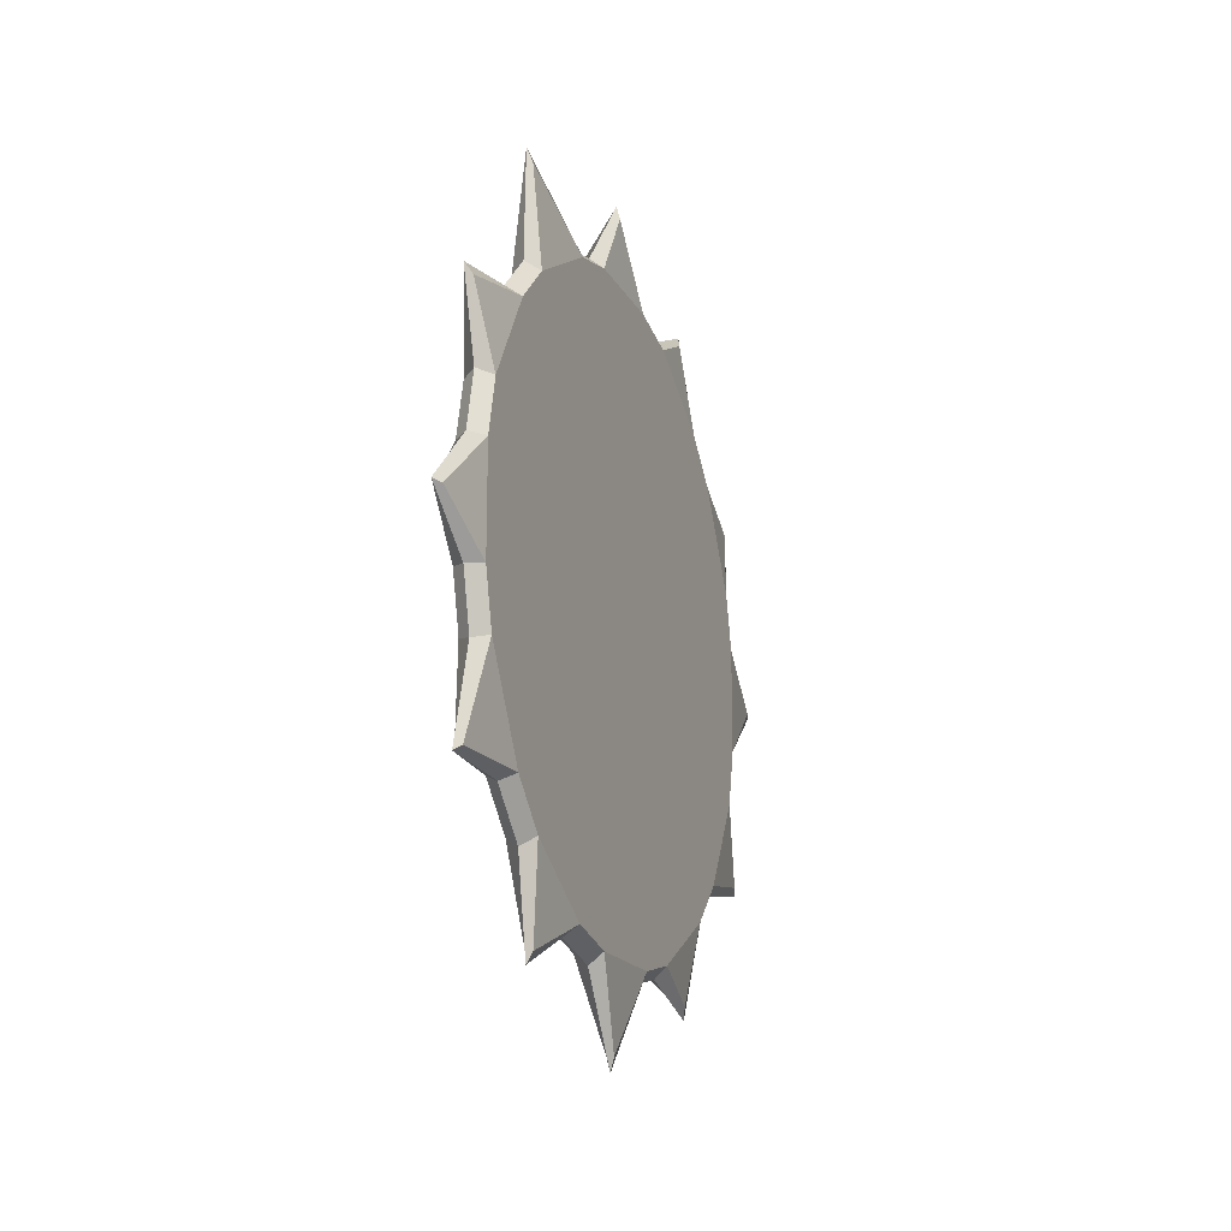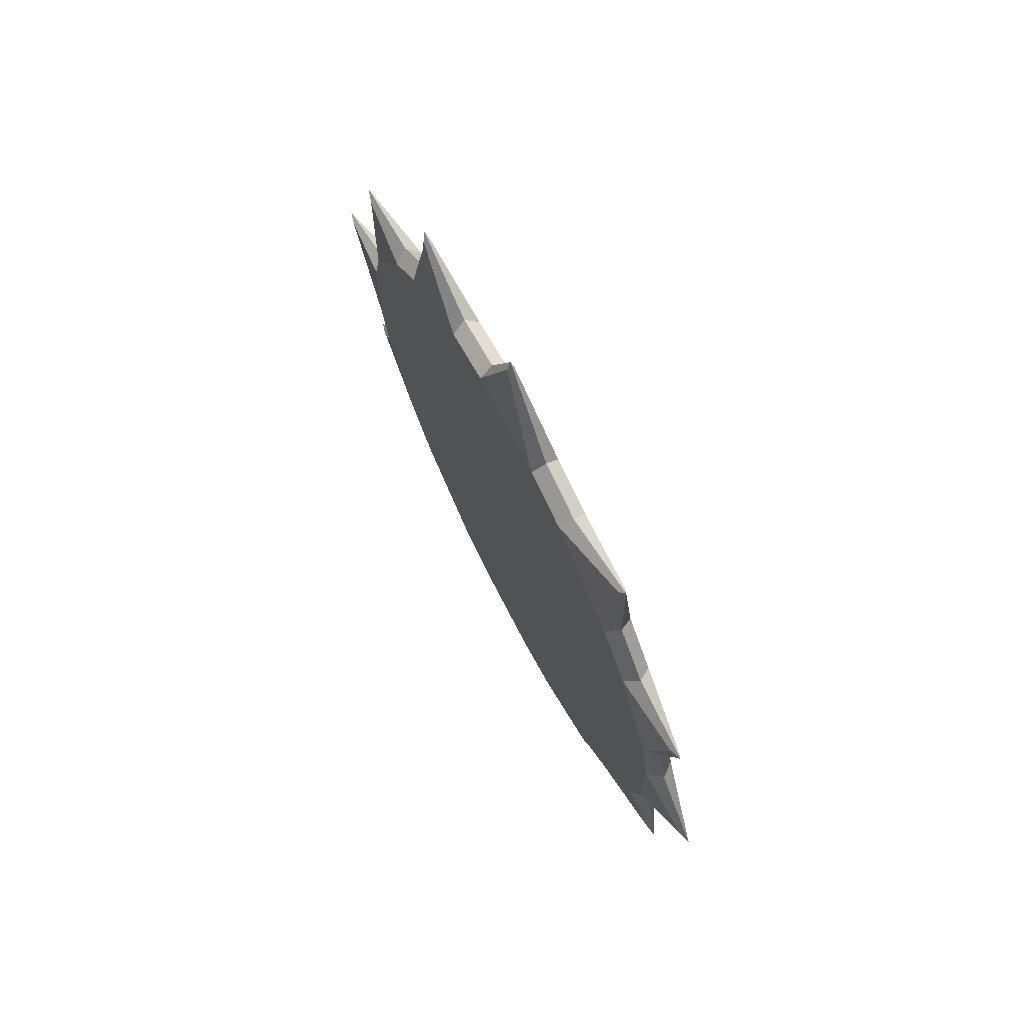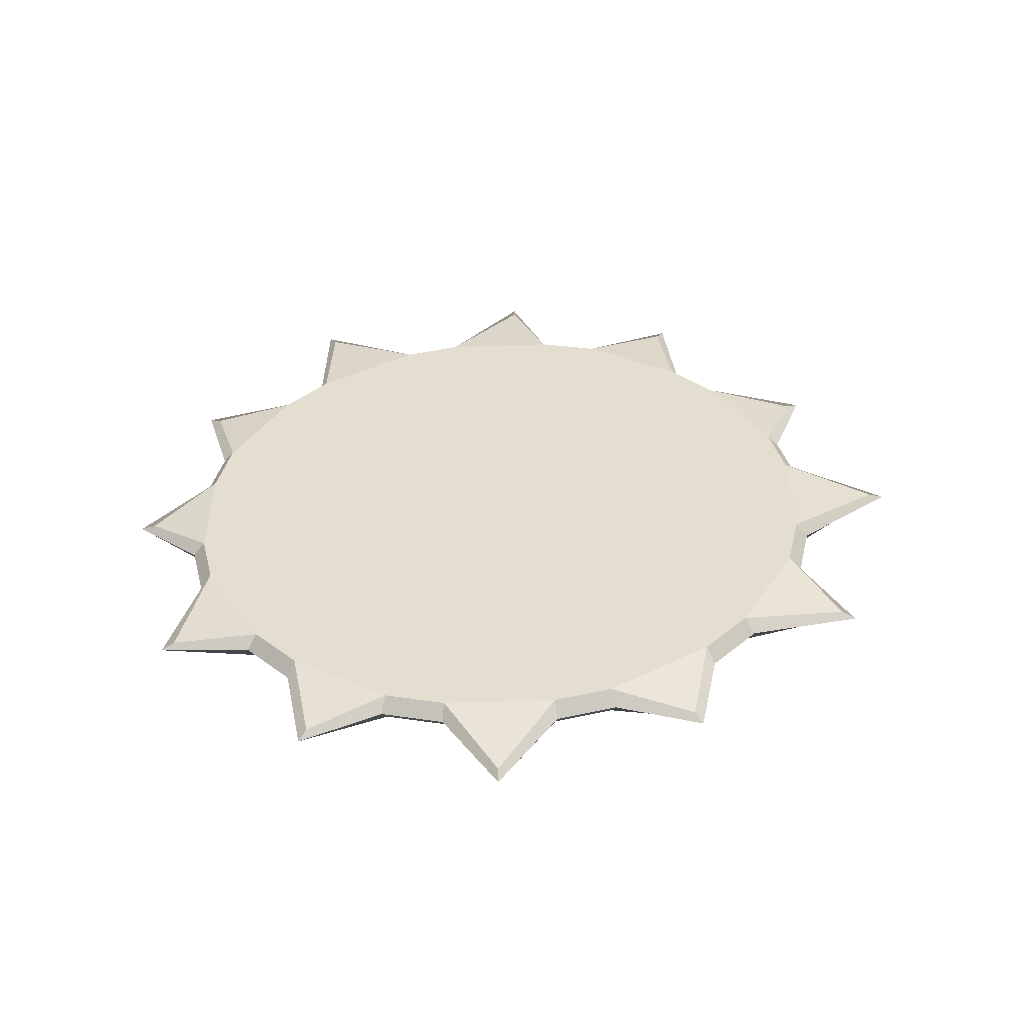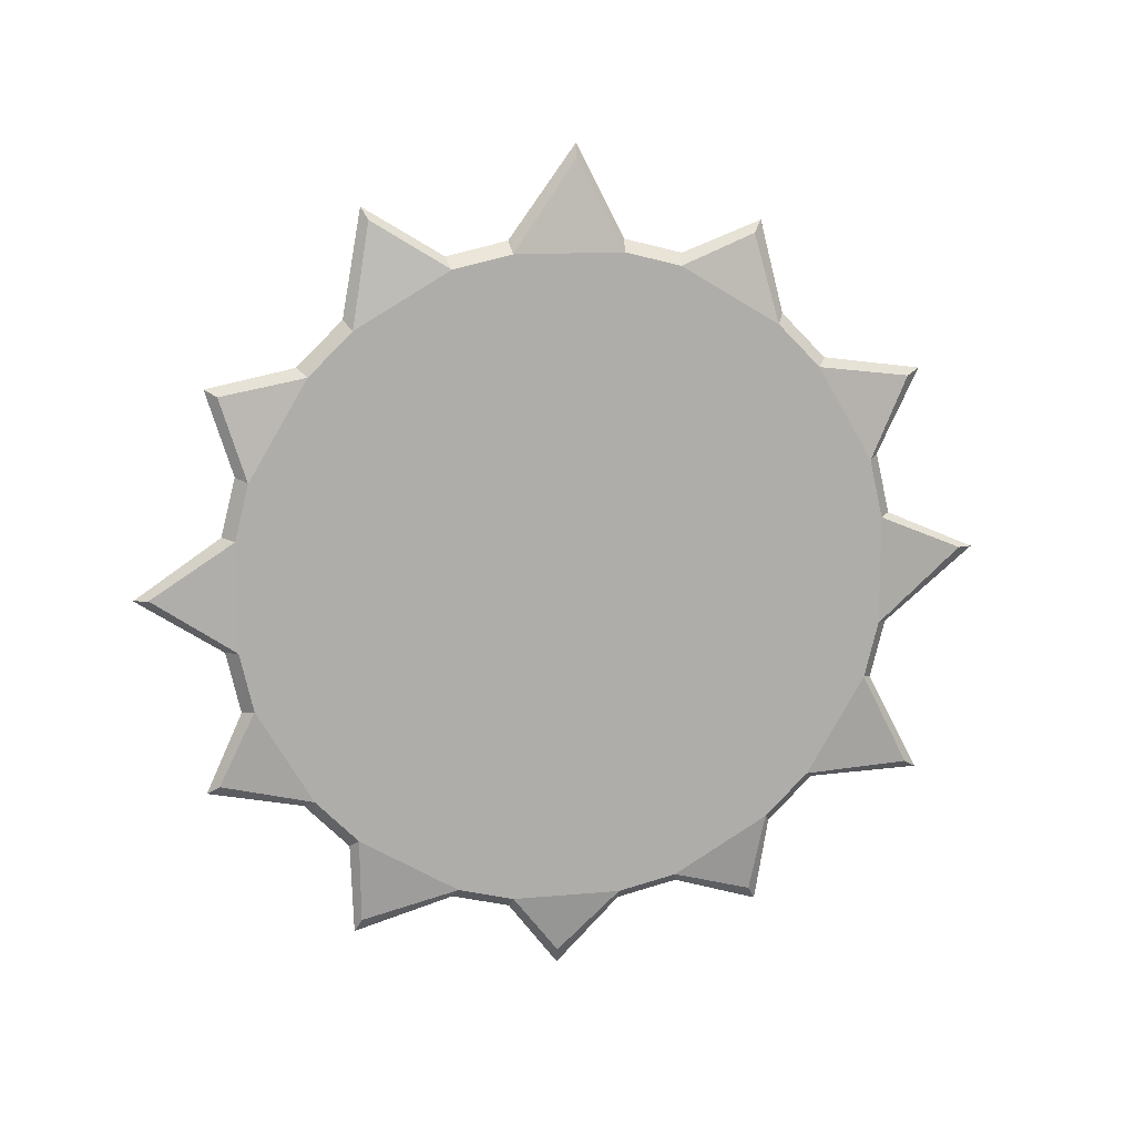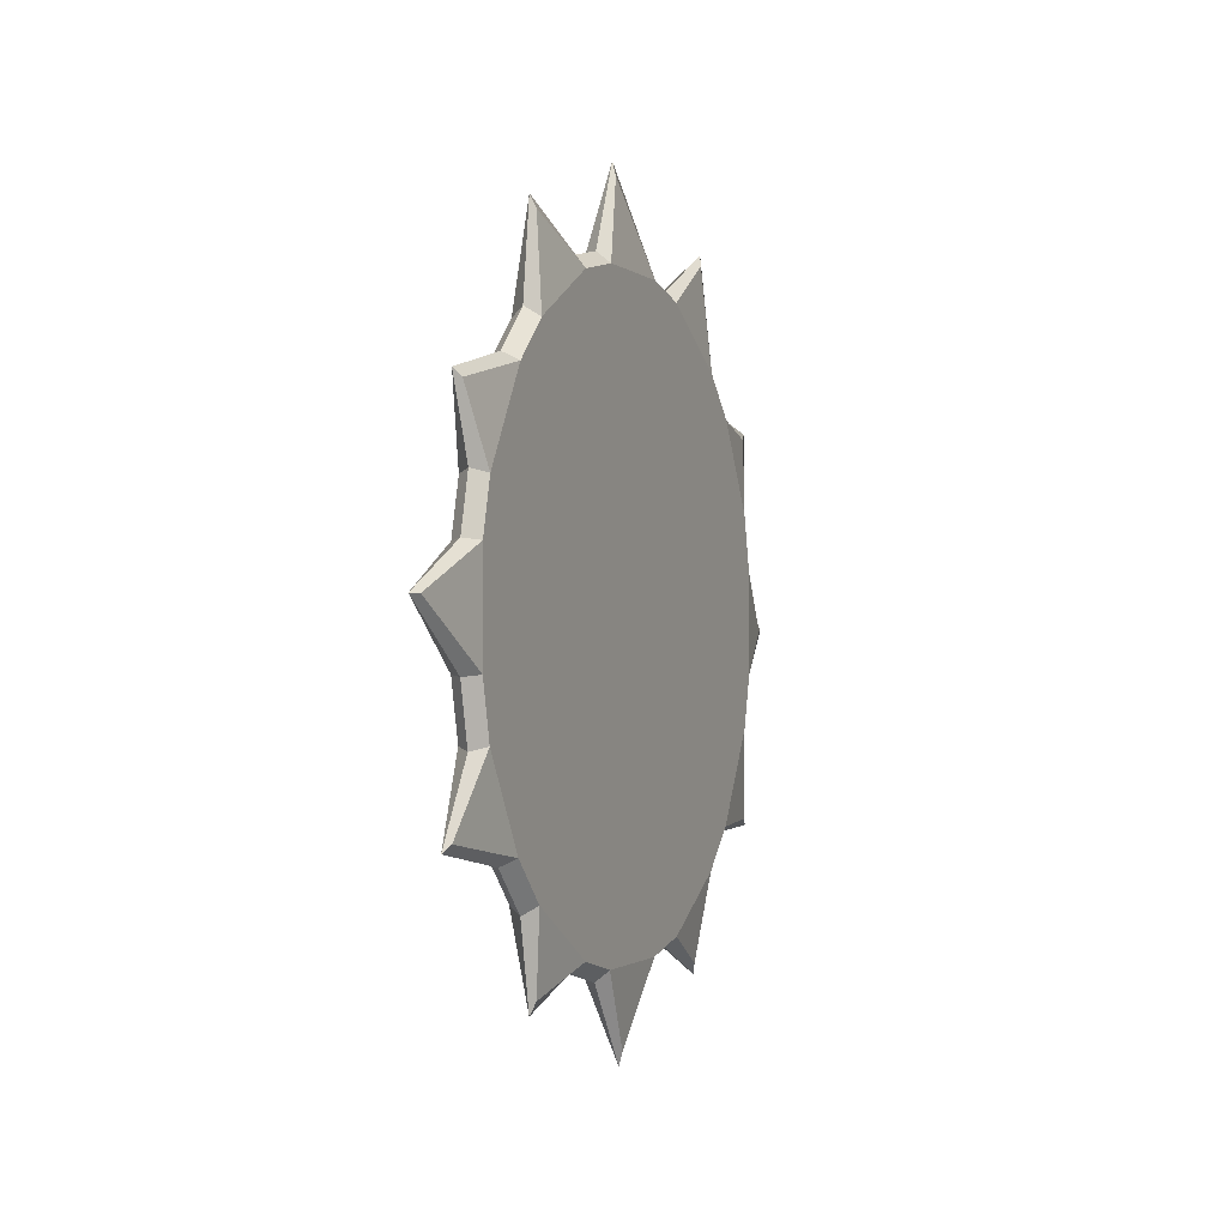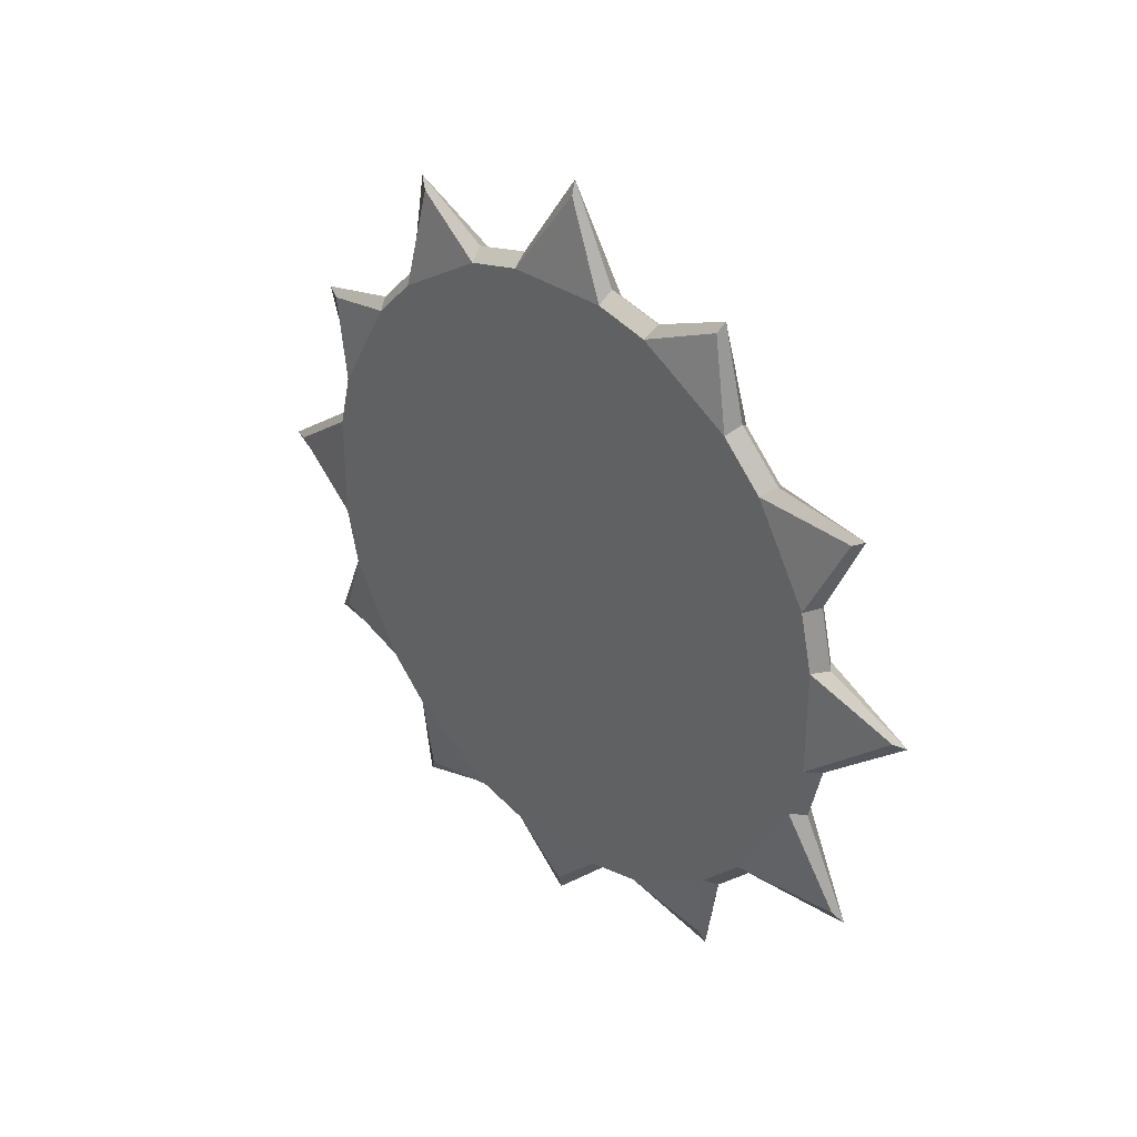
<metadata>
{"format":"obj","ext":"obj","renderer":"f3d","projection":"perspective","resolution":1024,"background":"white","views":[{"elev":-17.8,"azim":-159.7,"up":"+Y"},{"elev":71.3,"azim":152.9,"up":"+Y"},{"elev":-52.6,"azim":-87.9,"up":"+Y"},{"elev":12.5,"azim":77.8,"up":"+Z"},{"elev":-1.2,"azim":22.7,"up":"+Y"},{"elev":32.4,"azim":135.4,"up":"+Z"}]}
</metadata>
<code>
v 0.02997 -0.6732 0.1171
v 0.02997 -0.6442 0.2333
v 0.02997 -0.5219 0.4399
v 0.02997 -0.4316 0.5289
v 0.02997 -0.2334 0.6452
v 0.02997 -0.1109 0.6732
v -0.02997 -0.6732 0.1171
v -0.02997 -0.6442 0.2333
v -0.02997 -0.5219 0.4399
v -0.02997 -0.4316 0.5289
v -0.02997 -0.2334 0.6452
v -0.02997 -0.1109 0.6732
v 0.007539 -0.8459 0.000542
v -0.007539 -0.8459 0.000542
v 0.007539 -0.6975 0.4035
v -0.007539 -0.6975 0.4035
v 0.007539 -0.3936 0.7432
v -0.007539 -0.3936 0.7432
v 0.007539 0.02258 0.8585
v -0.007539 0.02258 0.8585
v 0.02997 -0 0.6732
v -0.02997 -0 0.6732
v 0.02997 -0.6732 -0
v -0.02997 -0.6732 -0
v -0 -0.4085 0.769
v -0 -0.4476 0.5485
v -0 -0.5412 0.4562
v 0 -0.7233 0.4184
v 0 -0.668 0.2419
v 0 -0.6981 0.1214
v 0 -0.8757 0.000542
v -0 0.02258 0.8883
v -0 -0.115 0.6981
v -0 -0.242 0.669
v 0.02997 -0.2443 0.09136
v 0.02997 -0.1868 0.1867
v 0.02997 -0.0909 0.2475
v 0.02997 -0 0.2637
v -0.02997 -0.2328 0.09277
v -0.02997 -0.1868 0.1867
v -0.02997 -0.0909 0.2475
v -0.02997 -0.2637 -0
v -0.02997 -0.001747 0.5788
v -0.02997 -0.0891 0.5397
v -0.02997 -0.2009 0.5547
v -0.02997 -0.3711 0.4542
v -0.02997 -0.4606 0.3992
v -0.02997 -0.5536 0.1987
v -0.02997 -0.5423 0.0924
v -0.02997 -0.5788 -0.001747
v 0.02997 -0.5853 -0.001627
v 0.02997 -0.5851 0.09947
v 0.02997 -0.5888 0.2175
v 0.02997 -0.4537 0.3816
v 0.02997 -0.3811 0.4931
v 0.02997 -0.2031 0.5609
v 0.02997 -0.07744 0.5605
v 0.02997 -0.001627 0.5853
v 0.02997 -0.1171 -0.6732
v 0.02997 -0.2333 -0.6442
v 0.02997 -0.4399 -0.5219
v 0.02997 -0.5289 -0.4316
v 0.02997 -0.6452 -0.2334
v 0.02997 -0.6732 -0.1109
v -0.02997 -0.1171 -0.6732
v -0.02997 -0.2333 -0.6442
v -0.02997 -0.4399 -0.5219
v -0.02997 -0.5289 -0.4316
v -0.02997 -0.6452 -0.2334
v -0.02997 -0.6732 -0.1109
v 0.007539 -0.01815 -0.8029
v -0.007539 -0.01815 -0.8029
v 0.007539 -0.4346 -0.7026
v -0.007539 -0.4346 -0.7026
v 0.007539 -0.7182 -0.3934
v -0.007539 -0.7182 -0.3934
v 0.02997 0 -0.6732
v -0.02997 0 -0.6732
v 0 -0.744 -0.4083
v 0 -0.5485 -0.4476
v 0 -0.4562 -0.5412
v 0 -0.4495 -0.7284
v 0 -0.2419 -0.668
v 0 -0.1214 -0.6981
v 0 -0.01815 -0.8327
v 0 -0.6981 -0.115
v 0 -0.669 -0.242
v 0.02997 -0.09136 -0.2443
v 0.02997 -0.1867 -0.1868
v 0.02997 -0.2475 -0.0909
v -0.02997 -0.09136 -0.2443
v -0.02997 -0.1787 -0.1684
v -0.02997 -0.2475 -0.0909
v -0.02997 0 -0.2637
v -0.02997 -0.5397 -0.0891
v -0.02997 -0.5547 -0.2009
v -0.02997 -0.4542 -0.3711
v -0.02997 -0.3992 -0.4606
v -0.02997 -0.1987 -0.5536
v -0.02997 -0.0924 -0.5423
v -0.02997 0.001747 -0.5788
v 0.02997 0.001627 -0.5853
v 0.02997 -0.09947 -0.5851
v 0.02997 -0.2175 -0.5888
v 0.02997 -0.3816 -0.4537
v 0.02997 -0.4931 -0.3811
v 0.02997 -0.5609 -0.2031
v 0.02997 -0.5605 -0.07744
v 0.02997 0.1171 0.6732
v 0.02997 0.2333 0.6442
v 0.02997 0.4399 0.5219
v 0.02997 0.5289 0.4316
v 0.02997 0.6452 0.2334
v 0.02997 0.6732 0.1109
v -0.02997 0.1171 0.6732
v -0.02997 0.2333 0.6442
v -0.02997 0.4399 0.5219
v -0.02997 0.5289 0.4316
v -0.02997 0.6452 0.2334
v -0.02997 0.6732 0.1109
v 0.007539 0.3918 0.706
v -0.007539 0.3918 0.706
v 0.007539 0.7294 0.4055
v -0.007539 0.7294 0.4055
v 0.007539 0.8569 0.03417
v -0.007539 0.8569 0.03417
v 0.02997 0.6732 0
v -0.02997 0.6732 0
v -0 0.7553 0.4204
v -0 0.5485 0.4476
v -0 0.4562 0.5412
v -0 0.4067 0.7318
v -0 0.2419 0.668
v -0 0.1214 0.6981
v -0 0.8867 0.03417
v -0 0.6981 0.115
v -0 0.669 0.242
v 0.02997 0.09136 0.2443
v 0.02997 0.1867 0.1868
v 0.02997 0.2475 0.0909
v 0.02997 0.2637 0
v -0.02997 0.09136 0.2443
v -0.02997 0.1867 0.1868
v -0.02997 0.229 0.09234
v -0.02997 0.5788 0.001747
v -0.02997 0.5397 0.0891
v -0.02997 0.5547 0.2009
v -0.02997 0.4542 0.3711
v -0.02997 0.3992 0.4606
v -0.02997 0.1987 0.5536
v -0.02997 0.0924 0.5423
v 0.02997 0.09947 0.5851
v 0.02997 0.2175 0.5888
v 0.02997 0.3816 0.4537
v 0.02997 0.4931 0.3811
v 0.02997 0.5609 0.2031
v 0.02997 0.5605 0.07744
v 0.02997 0.5853 0.001627
v 0.02997 0.6732 -0.1171
v 0.02997 0.6442 -0.2333
v 0.02997 0.5219 -0.4399
v 0.02997 0.4316 -0.5289
v 0.02997 0.2334 -0.6452
v 0.02997 0.1109 -0.6732
v -0.02997 0.6732 -0.1171
v -0.02997 0.6442 -0.2333
v -0.02997 0.5219 -0.4399
v -0.02997 0.4316 -0.5289
v -0.02997 0.2334 -0.6452
v -0.02997 0.1109 -0.6732
v 0.007539 0.7505 -0.4341
v -0.007539 0.7505 -0.4341
v 0.007539 0.4033 -0.6973
v -0.007539 0.4033 -0.6973
v 0 0.4182 -0.7231
v 0 0.4476 -0.5485
v 0 0.5412 -0.4562
v -0 0.7763 -0.449
v -0 0.668 -0.2419
v -0 0.6981 -0.1214
v 0 0.115 -0.6981
v 0 0.242 -0.669
v 0.02997 0.2443 -0.09136
v 0.02997 0.1868 -0.1867
v 0.02997 0.0909 -0.2475
v -0.02997 0.2443 -0.09136
v -0.02997 0.1868 -0.1867
v -0.02997 0.08196 -0.2255
v -0.02997 0.0891 -0.5397
v -0.02997 0.2009 -0.5547
v -0.02997 0.3711 -0.4542
v -0.02997 0.4606 -0.3992
v -0.02997 0.5536 -0.1987
v -0.02997 0.5423 -0.0924
v 0.02997 0.5851 -0.09947
v 0.02997 0.5888 -0.2175
v 0.02997 0.4537 -0.3816
v 0.02997 0.3811 -0.4931
v 0.02997 0.2031 -0.5609
v 0.02997 0.07744 -0.5605
v -0.02997 0 0.2637
v 0.02997 -0.2637 -0
v 0.02997 0 -0
v -0.02997 -0 0
v 0.02997 0 -0.2637
v -0.02997 0.2637 -0
v 0.02997 -0 0.111
v 0.02997 -0.111 -0
v -0.02997 0 0.111
v -0.02997 -0.111 -0
v 0.02997 0 -0.111
v -0.02997 0 -0.111
v 0.02997 0.111 0
v -0.02997 0.111 -0
v 0.02997 -0.07863 0.07856
v 0.02997 -0.1028 0.03845
v 0.02997 -0.03826 0.1042
v -0.02997 -0.1028 0.03845
v -0.02997 -0.07863 0.07856
v -0.02997 -0.03826 0.1042
v 0.02997 -0.07856 -0.07863
v 0.02997 -0.03845 -0.1028
v 0.02997 -0.1042 -0.03826
v -0.02997 -0.03845 -0.1028
v -0.02997 -0.07856 -0.07863
v -0.02997 -0.1042 -0.03826
v 0.02997 0.07856 0.07863
v 0.02997 0.03845 0.1028
v 0.02997 0.1042 0.03826
v -0.02997 0.03845 0.1028
v -0.02997 0.07856 0.07863
v -0.02997 0.1042 0.03826
v 0.02997 0.07863 -0.07856
v 0.02997 0.1028 -0.03845
v 0.02997 0.03826 -0.1042
v -0.02997 0.1028 -0.03845
v -0.02997 0.07863 -0.07856
v -0.02997 0.03826 -0.1042
f 1 2 29 30
f 3 4 26 27
f 5 6 33 34
f 1 30 31 13
f 2 3 15
f 3 27 28 15
f 9 8 16
f 29 2 15 28
f 4 5 17
f 5 34 25 17
f 11 10 18
f 26 4 17 25
f 6 21 19
f 22 12 20
f 33 6 19 32
f 23 1 13
f 7 24 14
f 10 26 25 18
f 27 26 10 9
f 28 27 9 16
f 8 29 28 16
f 30 29 8 7
f 31 30 7 14
f 12 33 32 20
f 34 33 12 11
f 25 34 11 18
f 2 1 52 53
f 3 2 53 54
f 4 3 54 55
f 5 4 55 56
f 6 5 56 57
f 21 6 57 58
f 7 8 48 49
f 8 9 47 48
f 9 10 46 47
f 10 11 45 46
f 11 12 44 45
f 12 22 43 44
f 1 23 51 52
f 24 7 49 50
f 215 216 203
f 217 215 203
f 207 217 203
f 218 219 204
f 219 220 204
f 220 209 204
f 216 208 203
f 210 218 204
f 44 43 201 41
f 45 44 41
f 46 45 41 40
f 47 46 40
f 48 47 40 39
f 49 48 39
f 50 49 39 42
f 52 51 202 35
f 53 52 35
f 54 53 35 36
f 55 54 36
f 56 55 36 37
f 57 56 37
f 58 57 37 38
f 59 60 83 84
f 61 62 80 81
f 63 64 86 87
f 59 84 85 71
f 60 61 73
f 61 81 82 73
f 67 66 74
f 83 60 73 82
f 62 63 75
f 63 87 79 75
f 69 68 76
f 80 62 75 79
f 64 23 13
f 24 70 14
f 86 64 13 31
f 77 59 71
f 65 78 72
f 68 80 79 76
f 81 80 68 67
f 82 81 67 74
f 66 83 82 74
f 84 83 66 65
f 85 84 65 72
f 70 86 31 14
f 87 86 70 69
f 79 87 69 76
f 60 59 103 104
f 61 60 104 105
f 62 61 105 106
f 63 62 106 107
f 64 63 107 108
f 23 64 108 51
f 65 66 99 100
f 66 67 98 99
f 67 68 97 98
f 68 69 96 97
f 69 70 95 96
f 70 24 50 95
f 59 77 102 103
f 78 65 100 101
f 221 222 203
f 223 221 203
f 208 223 203
f 224 225 204
f 225 226 204
f 226 210 204
f 222 211 203
f 212 224 204
f 95 50 42 93
f 96 95 93
f 97 96 93 92
f 98 97 92
f 99 98 92 91
f 100 99 91
f 101 100 91 94
f 103 102 205 88
f 104 103 88
f 105 104 88 89
f 106 105 89
f 107 106 89 90
f 108 107 90
f 51 108 90 202
f 109 110 133 134
f 111 112 130 131
f 113 114 136 137
f 109 134 32 19
f 110 111 121
f 111 131 132 121
f 117 116 122
f 133 110 121 132
f 112 113 123
f 113 137 129 123
f 119 118 124
f 130 112 123 129
f 114 127 125
f 128 120 126
f 136 114 125 135
f 21 109 19
f 115 22 20
f 118 130 129 124
f 131 130 118 117
f 132 131 117 122
f 116 133 132 122
f 134 133 116 115
f 32 134 115 20
f 120 136 135 126
f 137 136 120 119
f 129 137 119 124
f 110 109 152 153
f 111 110 153 154
f 112 111 154 155
f 113 112 155 156
f 114 113 156 157
f 127 114 157 158
f 115 116 150 151
f 116 117 149 150
f 117 118 148 149
f 118 119 147 148
f 119 120 146 147
f 120 128 145 146
f 109 21 58 152
f 22 115 151 43
f 227 228 203
f 229 227 203
f 213 229 203
f 230 231 204
f 231 232 204
f 232 214 204
f 228 207 203
f 209 230 204
f 146 145 206 144
f 147 146 144
f 148 147 144 143
f 149 148 143
f 150 149 143 142
f 151 150 142
f 43 151 142 201
f 152 58 38 138
f 153 152 138
f 154 153 138 139
f 155 154 139
f 156 155 139 140
f 157 156 140
f 158 157 140 141
f 159 160 179 180
f 161 162 176 177
f 163 164 181 182
f 159 180 135 125
f 160 161 171
f 161 177 178 171
f 167 166 172
f 179 160 171 178
f 162 163 173
f 163 182 175 173
f 169 168 174
f 176 162 173 175
f 164 77 71
f 78 170 72
f 181 164 71 85
f 127 159 125
f 165 128 126
f 168 176 175 174
f 177 176 168 167
f 178 177 167 172
f 166 179 178 172
f 180 179 166 165
f 135 180 165 126
f 170 181 85 72
f 182 181 170 169
f 175 182 169 174
f 160 159 195 196
f 161 160 196 197
f 162 161 197 198
f 163 162 198 199
f 164 163 199 200
f 77 164 200 102
f 165 166 193 194
f 166 167 192 193
f 167 168 191 192
f 168 169 190 191
f 169 170 189 190
f 170 78 101 189
f 159 127 158 195
f 128 165 194 145
f 233 234 203
f 235 233 203
f 211 235 203
f 236 237 204
f 237 238 204
f 238 212 204
f 234 213 203
f 214 236 204
f 189 101 94 188
f 190 189 188
f 191 190 188 187
f 192 191 187
f 193 192 187 186
f 194 193 186
f 145 194 186 206
f 195 158 141 183
f 196 195 183
f 197 196 183 184
f 198 197 184
f 199 198 184 185
f 200 199 185
f 102 200 185 205
f 36 35 216 215
f 37 36 215 217
f 38 37 217 207
f 35 202 208 216
f 39 40 219 218
f 40 41 220 219
f 41 201 209 220
f 42 39 218 210
f 89 88 222 221
f 90 89 221 223
f 202 90 223 208
f 88 205 211 222
f 91 92 225 224
f 92 93 226 225
f 93 42 210 226
f 94 91 224 212
f 139 138 228 227
f 140 139 227 229
f 141 140 229 213
f 138 38 207 228
f 142 143 231 230
f 143 144 232 231
f 144 206 214 232
f 201 142 230 209
f 184 183 234 233
f 185 184 233 235
f 205 185 235 211
f 183 141 213 234
f 186 187 237 236
f 187 188 238 237
f 188 94 212 238
f 206 186 236 214

</code>
